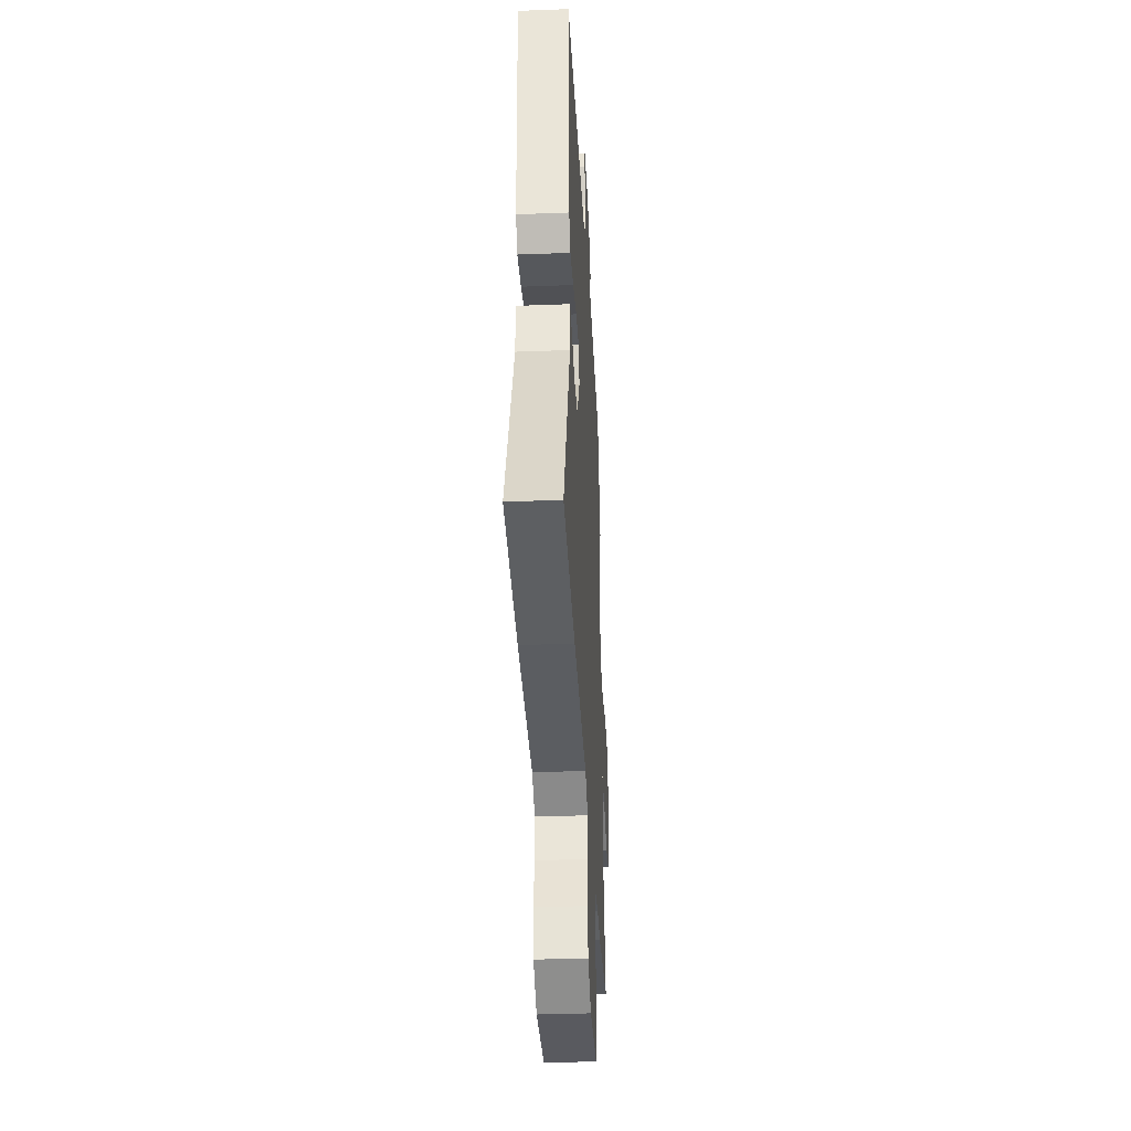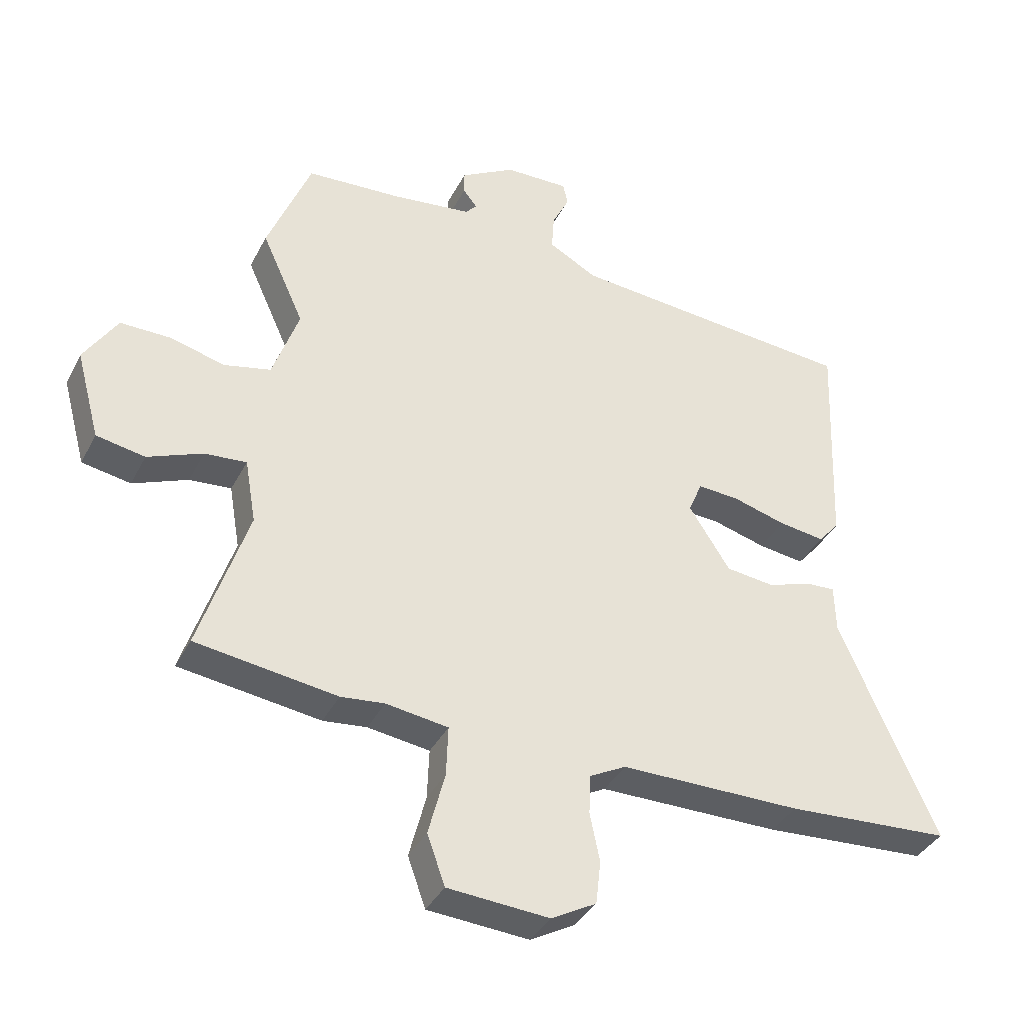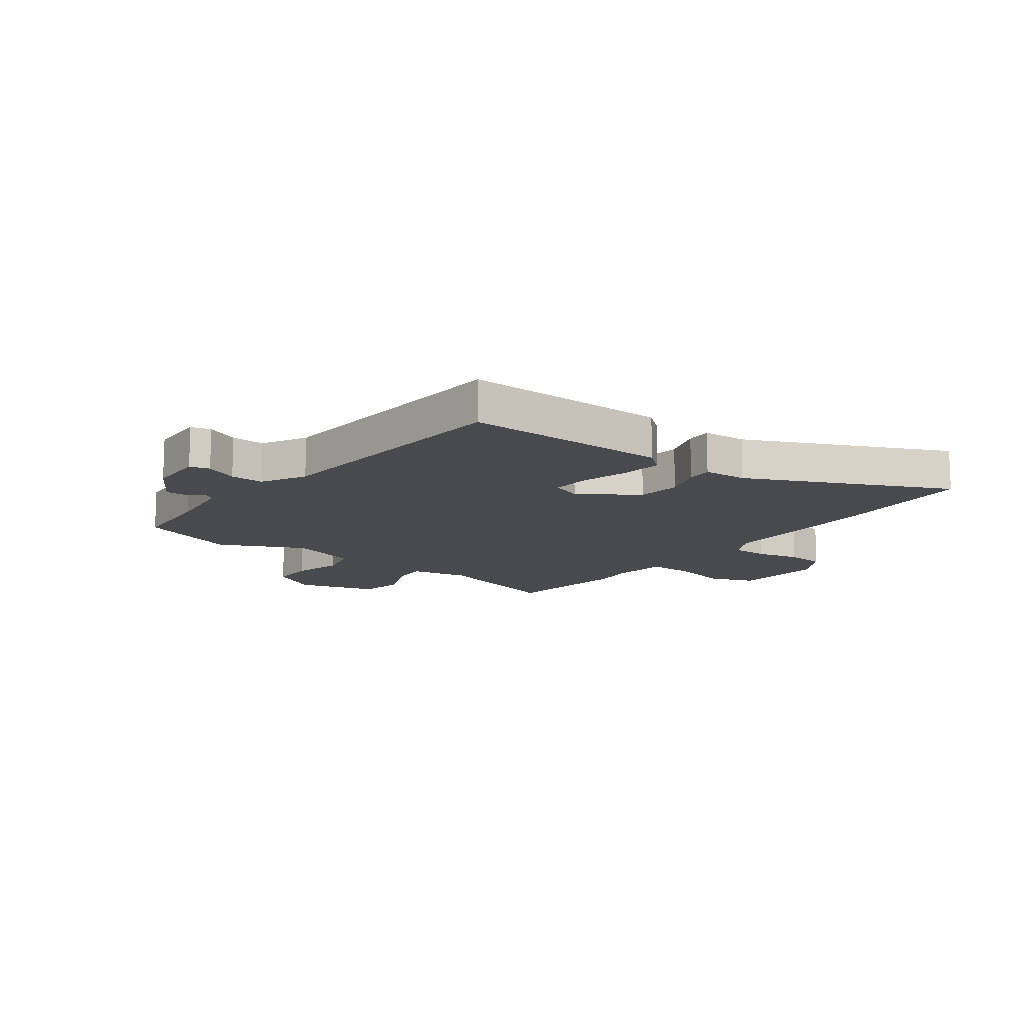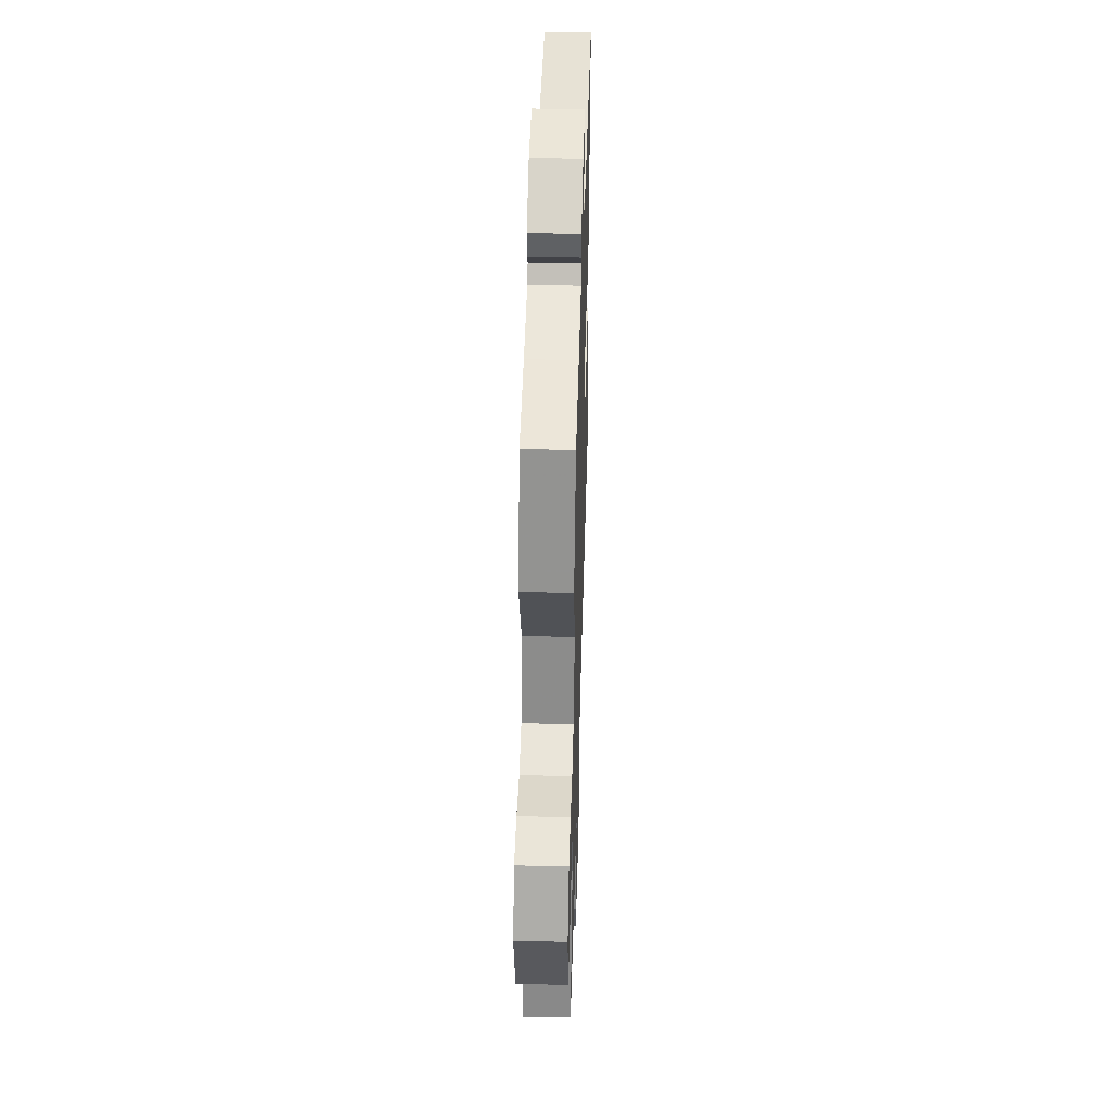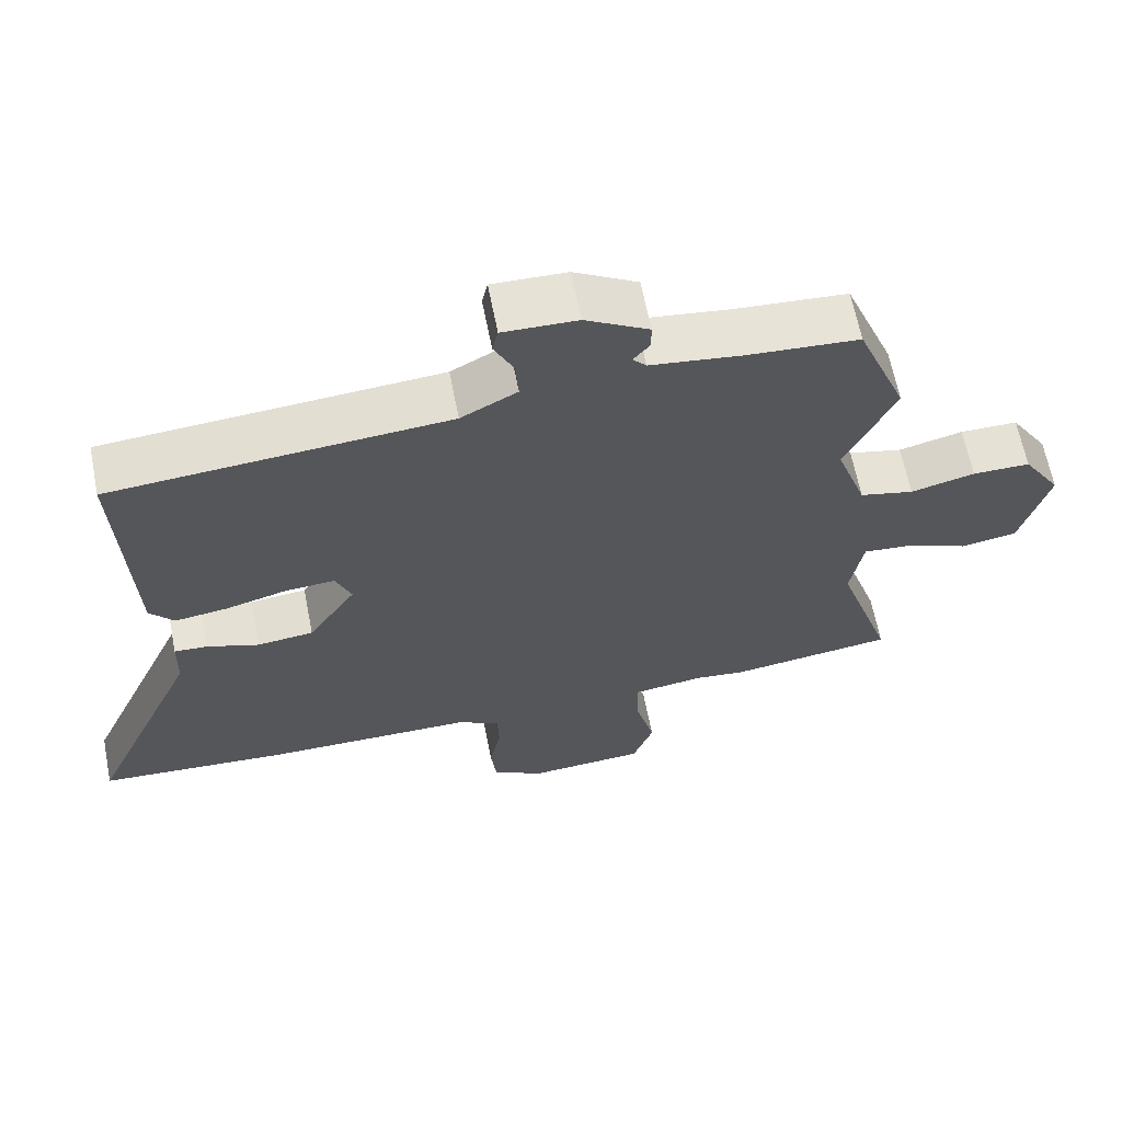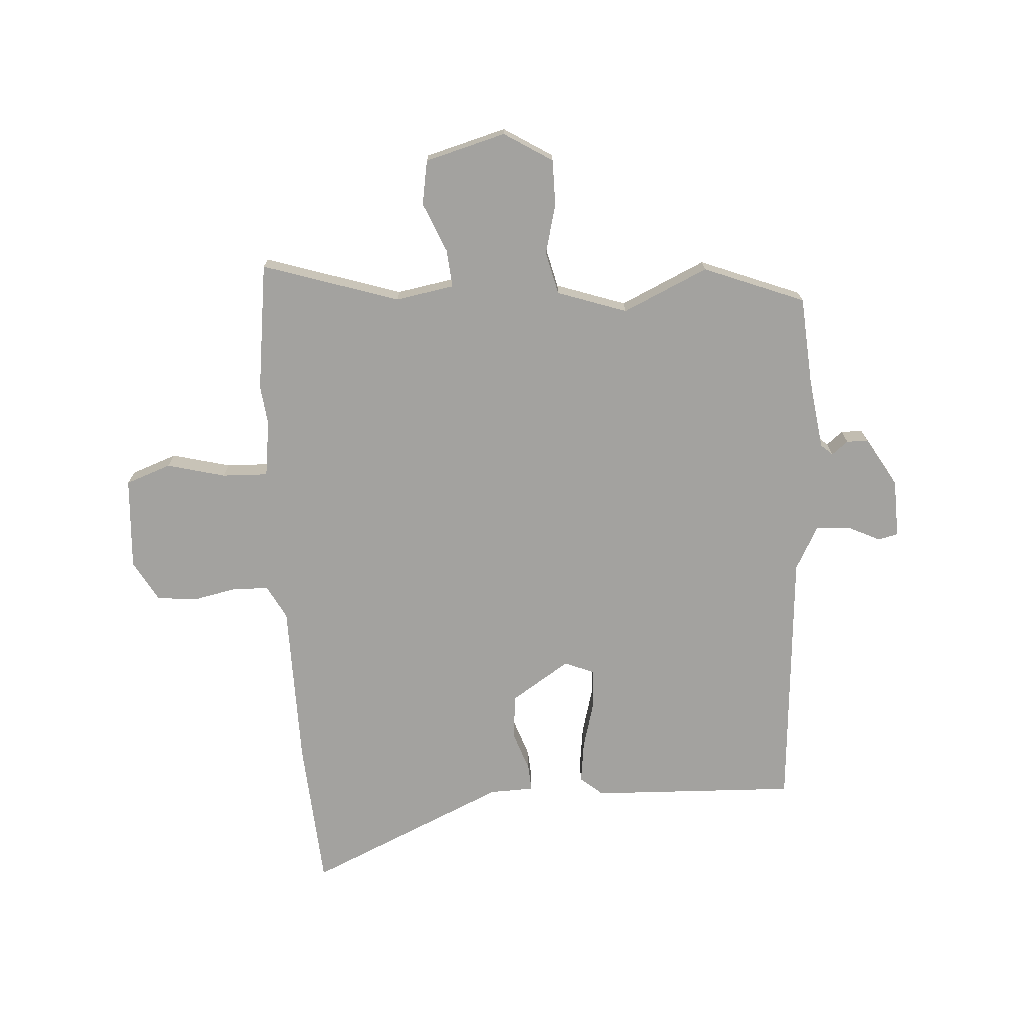
<metadata>
{"format":"obj","ext":"obj","renderer":"f3d","projection":"perspective","resolution":1024,"background":"white","views":[{"elev":-35.7,"azim":92.9,"up":"+Z"},{"elev":-37.9,"azim":-24.9,"up":"+Z"},{"elev":-12.8,"azim":54.1,"up":"+Y"},{"elev":44.8,"azim":-88.4,"up":"+Z"},{"elev":64.2,"azim":168.9,"up":"+Z"},{"elev":-72.4,"azim":-86.1,"up":"+Y"}]}
</metadata>
<code>
v -0.564 0.07 0.337
v -0.493 0.07 0.517
v -0.336 0.07 0.528
v -0.208 0.07 0.545
v -0.189 0.07 0.566
v -0.212 0.07 0.595
v -0.212 0.07 0.633
v -0.123 0.07 0.685
v -0.019 0.07 0.688
v -0.011 0.07 0.652
v -0.039 0.07 0.594
v -0.043 0.07 0.534
v 0.036 0.07 0.491
v 0.507 0.07 0.454
v 0.492 0.07 0.086
v 0.458 0.07 0.046
v 0.383 0.07 0.056
v 0.296 0.07 0.08
v 0.228 0.07 0.084
v 0.206 0.07 0.03
v 0.273 0.07 -0.074
v 0.352 0.07 -0.083
v 0.425 0.07 -0.058
v 0.472 0.07 -0.055
v 0.474 0.07 -0.134
v 0.631 0.07 -0.491
v 0.363 0.07 -0.509
v 0.068 0.07 -0.511
v 0.008 0.07 -0.543
v 0.006 0.07 -0.608
v 0.022 0.07 -0.686
v 0.014 0.07 -0.757
v -0.059 0.07 -0.798
v -0.224 0.07 -0.787
v -0.253 0.07 -0.706
v -0.226 0.07 -0.602
v -0.223 0.07 -0.52
v -0.324 0.07 -0.506
v -0.395 0.07 -0.514
v -0.625 0.07 -0.483
v -0.546 0.07 -0.24
v -0.564 0.07 -0.135
v -0.632 0.07 -0.141
v -0.721 0.07 -0.178
v -0.8 0.07 -0.164
v -0.839 0.07 -0.02
v -0.785 0.07 0.066
v -0.704 0.07 0.066
v -0.614 0.07 0.043
v -0.538 0.07 0.061
v -0.495 0.07 0.185
v -0.564 0 0.337
v -0.493 0 0.517
v -0.336 0 0.528
v -0.208 0 0.545
v -0.189 0 0.566
v -0.212 0 0.595
v -0.212 0 0.633
v -0.123 0 0.685
v -0.019 0 0.688
v -0.011 0 0.652
v -0.039 0 0.594
v -0.043 0 0.534
v 0.036 0 0.491
v 0.507 0 0.454
v 0.492 0 0.086
v 0.458 0 0.046
v 0.383 0 0.056
v 0.296 0 0.08
v 0.228 0 0.084
v 0.206 0 0.03
v 0.273 0 -0.074
v 0.352 0 -0.083
v 0.425 0 -0.058
v 0.472 0 -0.055
v 0.474 0 -0.134
v 0.631 0 -0.491
v 0.363 0 -0.509
v 0.068 0 -0.511
v 0.008 0 -0.543
v 0.006 0 -0.608
v 0.022 0 -0.686
v 0.014 0 -0.757
v -0.059 0 -0.798
v -0.224 0 -0.787
v -0.253 0 -0.706
v -0.226 0 -0.602
v -0.223 0 -0.52
v -0.324 0 -0.506
v -0.395 0 -0.514
v -0.625 0 -0.483
v -0.546 0 -0.24
v -0.564 0 -0.135
v -0.632 0 -0.141
v -0.721 0 -0.178
v -0.8 0 -0.164
v -0.839 0 -0.02
v -0.785 0 0.066
v -0.704 0 0.066
v -0.614 0 0.043
v -0.538 0 0.061
v -0.495 0 0.185
f 46 47 48 49
f 46 49 50
f 43 44 45 46
f 42 43 46 50
f 41 42 50 51
f 38 39 40 41
f 37 38 41 51
f 33 34 35 36
f 33 36 37
f 30 31 32 33
f 29 30 33 37
f 28 29 37 51
f 25 26 27 28
f 22 23 24 25
f 21 22 25 28
f 20 21 28 51
f 15 16 17 18
f 13 14 15 18
f 12 13 18 19
f 8 9 10 11
f 8 11 12
f 5 6 7 8
f 5 8 12
f 4 5 12 19
f 51 1 2 3
f 19 20 51
f 3 4 19 51
f 100 99 98 97
f 101 100 97
f 97 96 95 94
f 101 97 94 93
f 102 101 93 92
f 92 91 90 89
f 102 92 89 88
f 87 86 85 84
f 88 87 84
f 84 83 82 81
f 88 84 81 80
f 102 88 80 79
f 79 78 77 76
f 76 75 74 73
f 79 76 73 72
f 102 79 72 71
f 69 68 67 66
f 69 66 65 64
f 70 69 64 63
f 62 61 60 59
f 63 62 59
f 59 58 57 56
f 63 59 56
f 70 63 56 55
f 54 53 52 102
f 102 71 70
f 102 70 55 54
f 1 52 53 2
f 2 53 54 3
f 3 54 55 4
f 4 55 56 5
f 5 56 57 6
f 6 57 58 7
f 7 58 59 8
f 8 59 60 9
f 9 60 61 10
f 10 61 62 11
f 11 62 63 12
f 12 63 64 13
f 13 64 65 14
f 14 65 66 15
f 15 66 67 16
f 16 67 68 17
f 17 68 69 18
f 18 69 70 19
f 19 70 71 20
f 20 71 72 21
f 21 72 73 22
f 22 73 74 23
f 23 74 75 24
f 24 75 76 25
f 25 76 77 26
f 26 77 78 27
f 27 78 79 28
f 28 79 80 29
f 29 80 81 30
f 30 81 82 31
f 31 82 83 32
f 32 83 84 33
f 33 84 85 34
f 34 85 86 35
f 35 86 87 36
f 36 87 88 37
f 37 88 89 38
f 38 89 90 39
f 39 90 91 40
f 40 91 92 41
f 41 92 93 42
f 42 93 94 43
f 43 94 95 44
f 44 95 96 45
f 45 96 97 46
f 46 97 98 47
f 47 98 99 48
f 48 99 100 49
f 49 100 101 50
f 50 101 102 51
f 51 102 52 1

</code>
